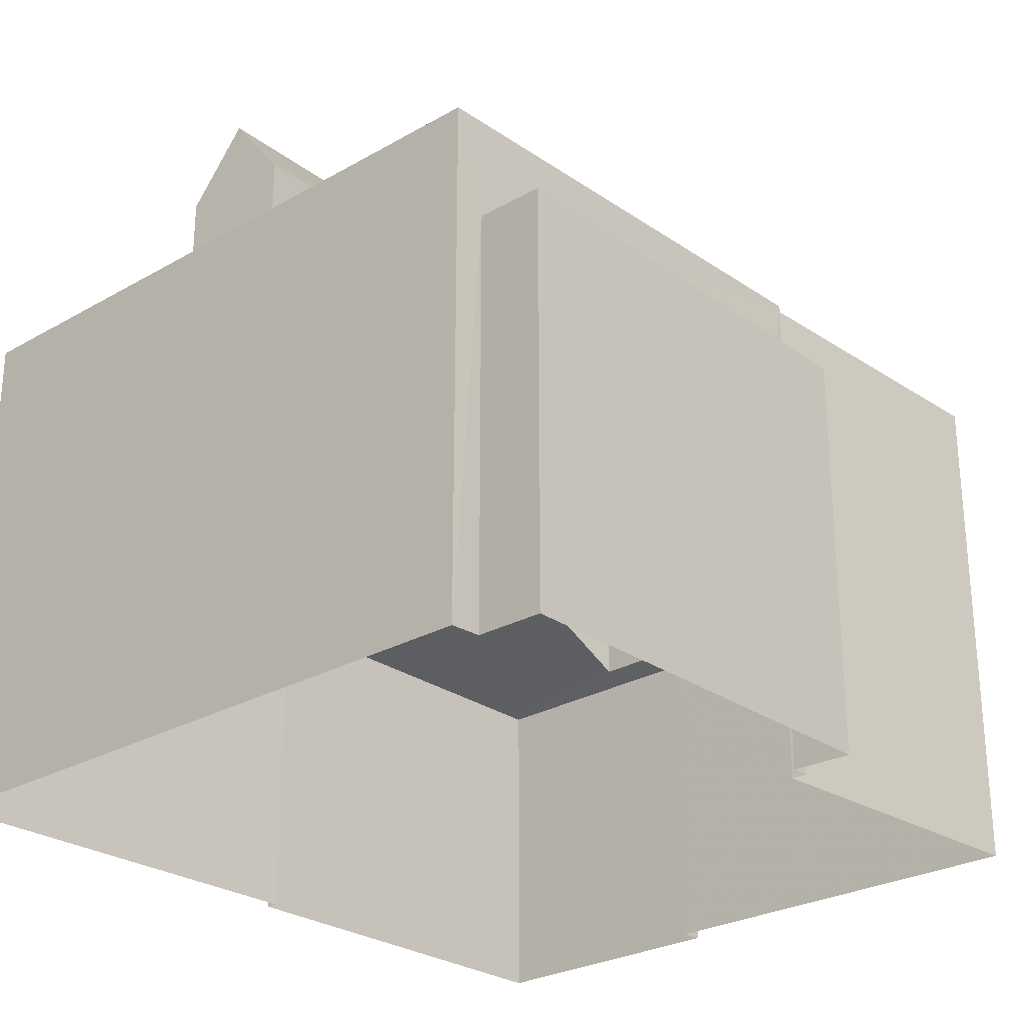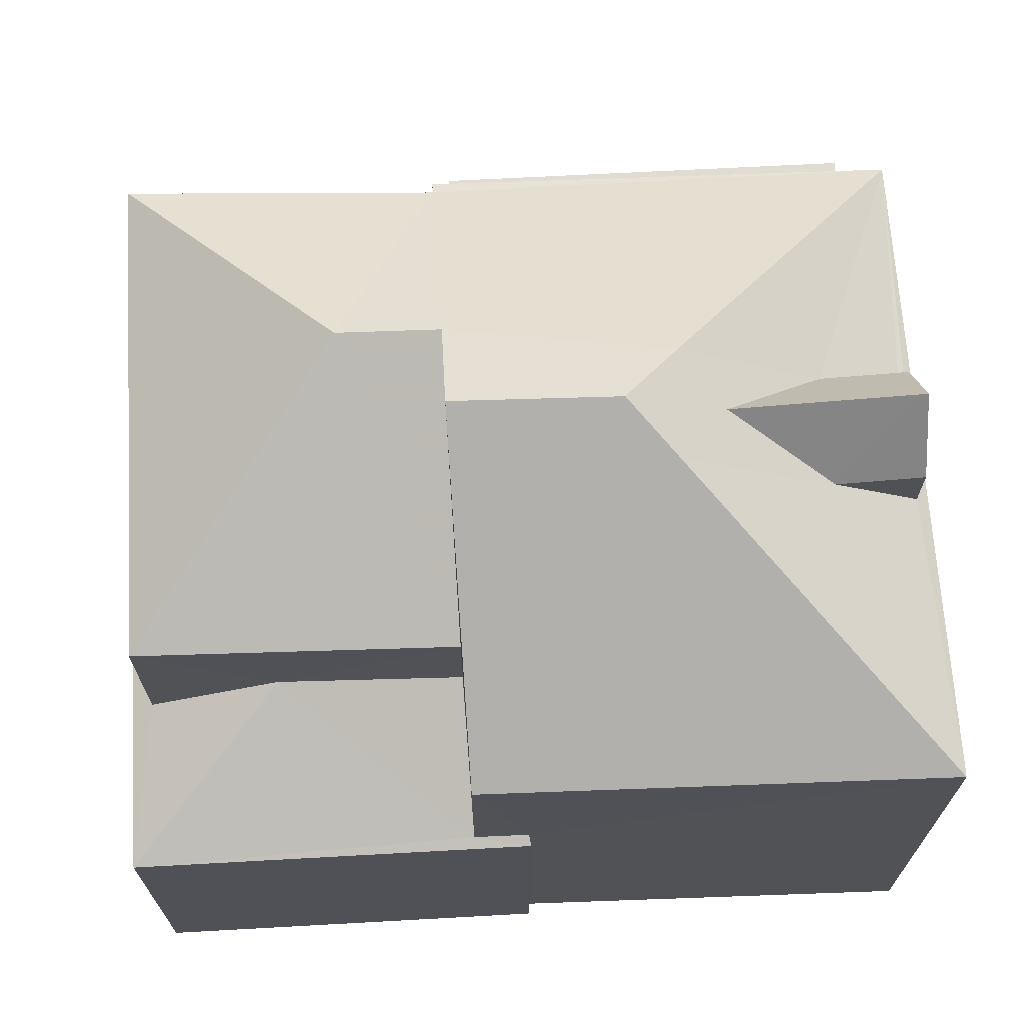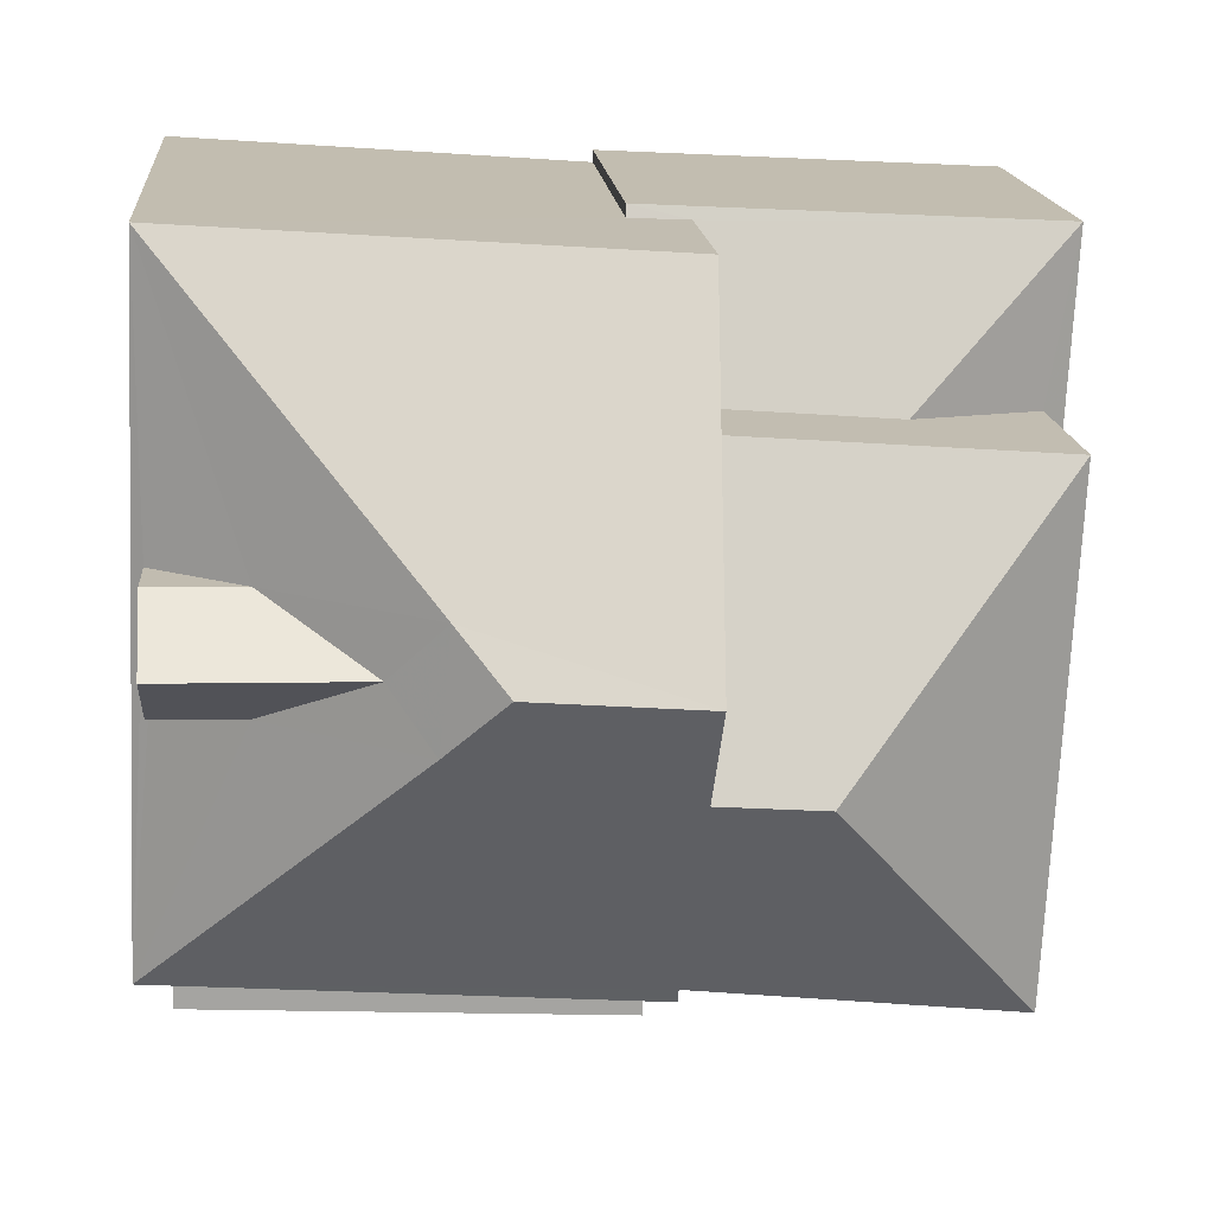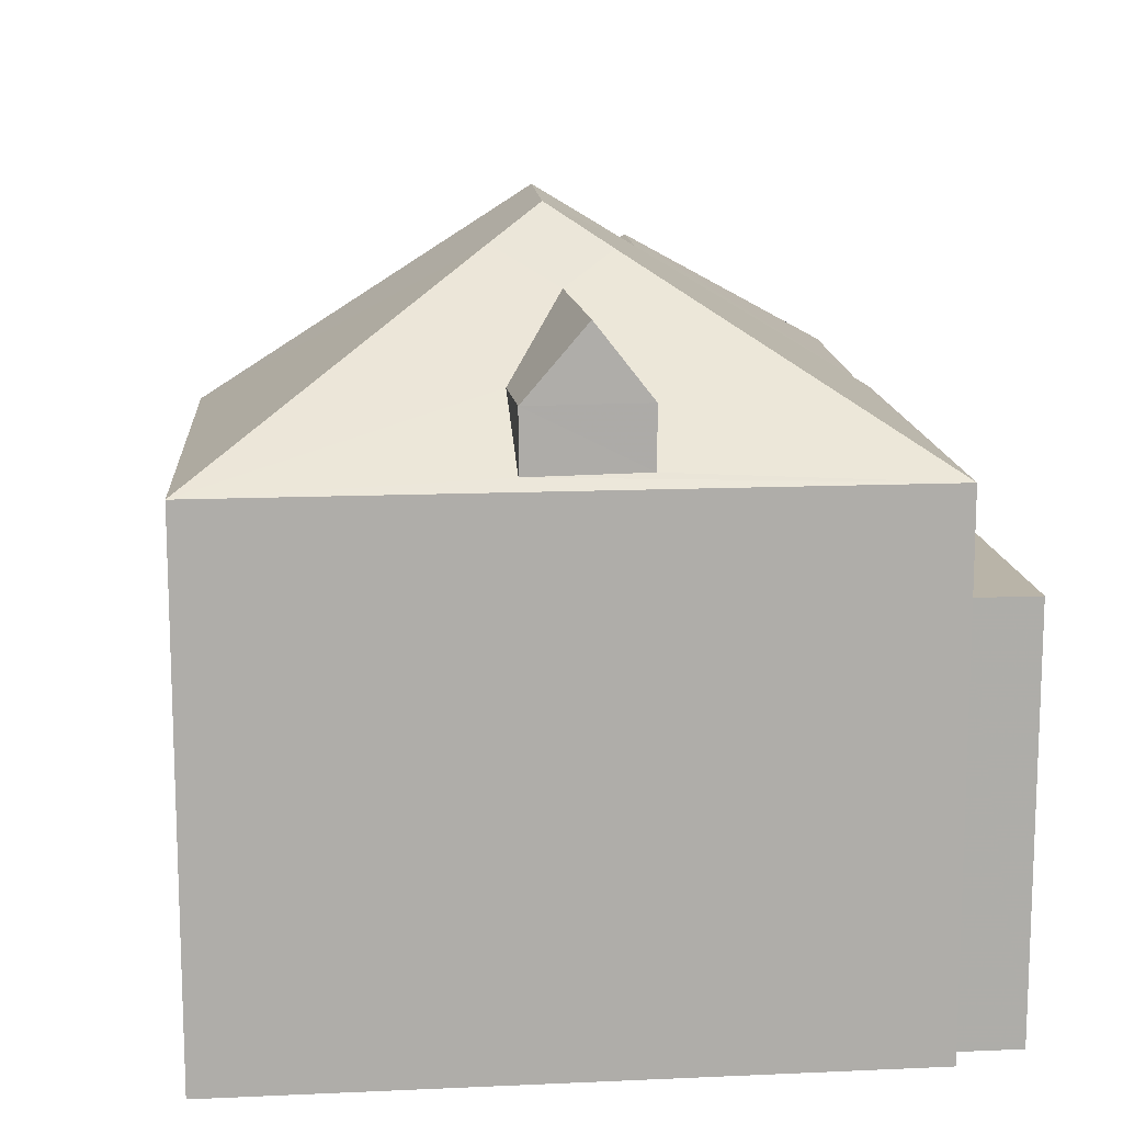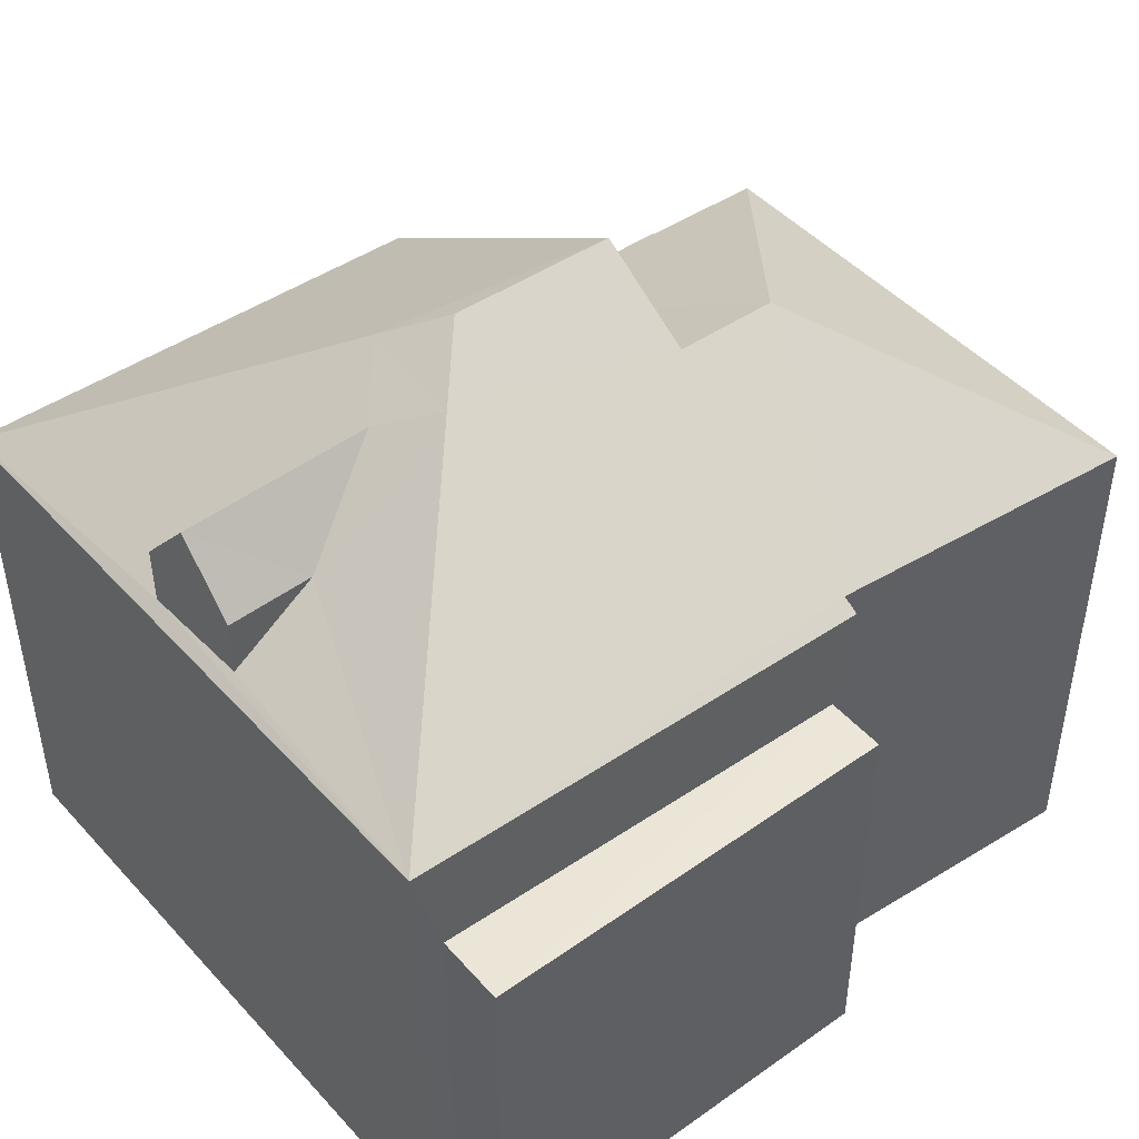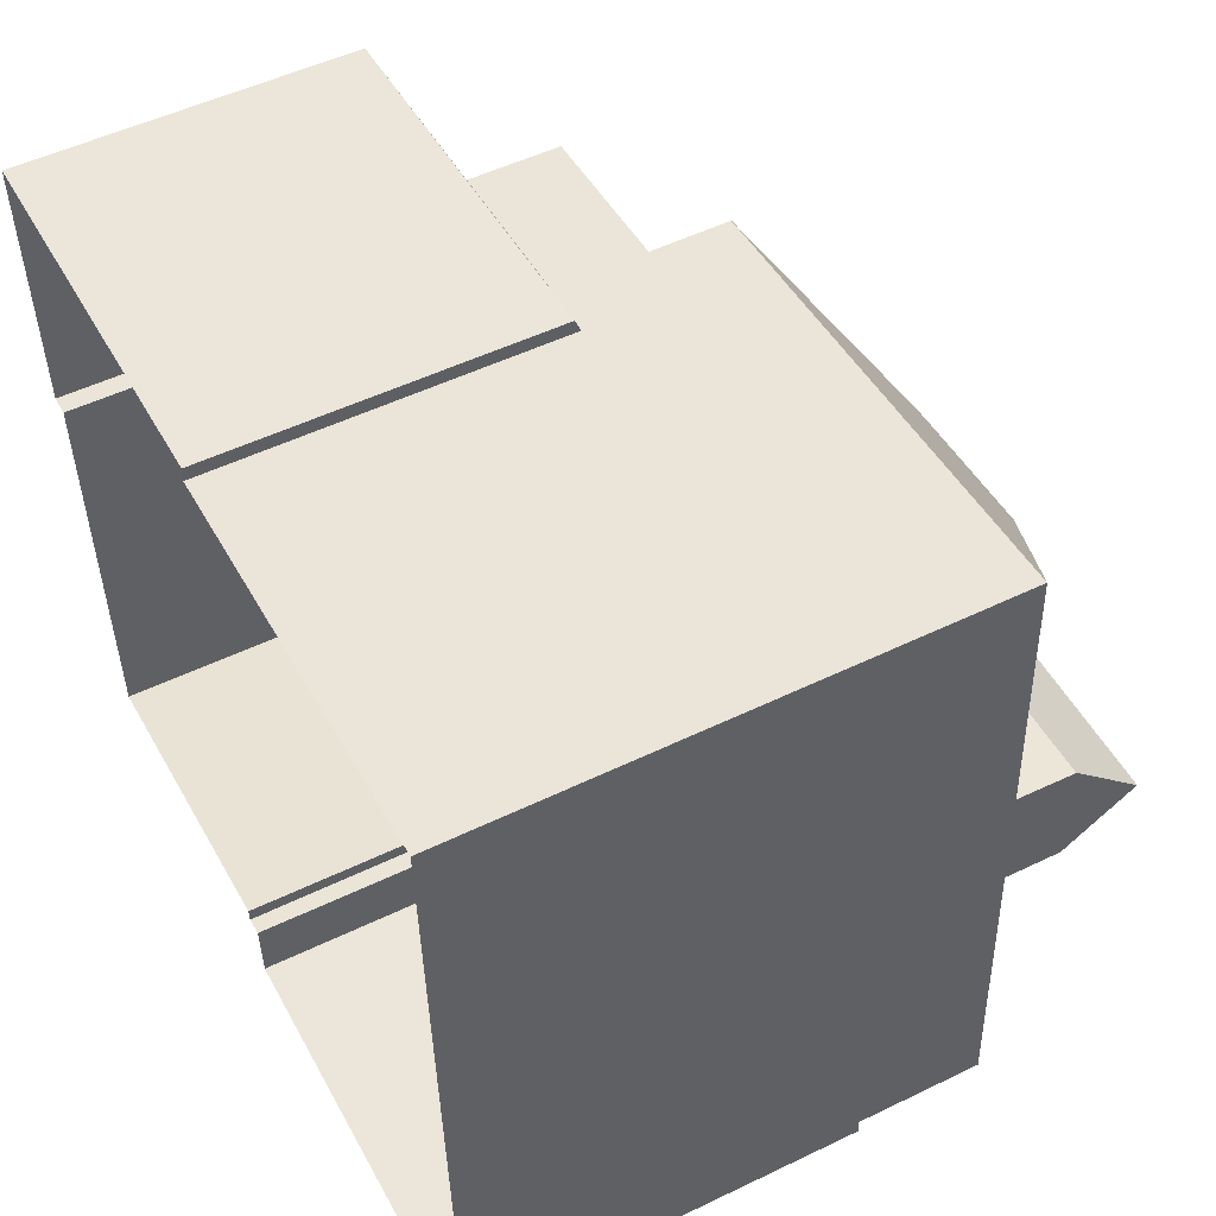
<metadata>
{"format":"obj","ext":"obj","renderer":"f3d","projection":"perspective","resolution":1024,"background":"white","views":[{"elev":-26.8,"azim":-50.8,"up":"+Z"},{"elev":69.1,"azim":173.8,"up":"+Z"},{"elev":16.7,"azim":-5.0,"up":"+Y"},{"elev":13.3,"azim":-98.3,"up":"+Z"},{"elev":46.1,"azim":-41.8,"up":"+Z"},{"elev":51.2,"azim":-117.6,"up":"+Y"}]}
</metadata>
<code>
v -2.258e+05 -1.284e+05 10.9
v -2.258e+05 -1.284e+05 10.9
v -2.258e+05 -1.284e+05 10.9
v -2.258e+05 -1.284e+05 10.9
v -2.258e+05 -1.284e+05 10.9
v -2.258e+05 -1.284e+05 10.9
v -2.258e+05 -1.284e+05 10.9
v -2.258e+05 -1.284e+05 10.9
v -2.258e+05 -1.284e+05 10.9
v -2.258e+05 -1.284e+05 10.9
v -2.258e+05 -1.284e+05 10.9
v -2.258e+05 -1.284e+05 10.9
v -2.258e+05 -1.284e+05 10.9
v -2.258e+05 -1.284e+05 10.9
v -2.258e+05 -1.284e+05 19.02
v -2.258e+05 -1.284e+05 18.6
v -2.258e+05 -1.284e+05 18.33
v -2.258e+05 -1.284e+05 16.72
v -2.258e+05 -1.284e+05 16.83
v -2.258e+05 -1.284e+05 19.02
v -2.258e+05 -1.284e+05 16.72
v -2.258e+05 -1.284e+05 18.33
v -2.258e+05 -1.284e+05 16.72
v -2.258e+05 -1.284e+05 14.85
v -2.258e+05 -1.284e+05 14.73
v -2.258e+05 -1.284e+05 14.73
v -2.258e+05 -1.284e+05 15.61
v -2.258e+05 -1.284e+05 14.85
v -2.258e+05 -1.284e+05 14.73
v -2.258e+05 -1.284e+05 17.49
v -2.258e+05 -1.284e+05 17.49
v -2.258e+05 -1.284e+05 18.27
v -2.258e+05 -1.284e+05 18.27
v -2.258e+05 -1.284e+05 15.54
v -2.258e+05 -1.284e+05 15.54
v -2.258e+05 -1.284e+05 15.54
v -2.258e+05 -1.284e+05 15.54
v -2.258e+05 -1.284e+05 18.65
v -2.258e+05 -1.284e+05 17.49
v -2.258e+05 -1.284e+05 16.83
v -2.258e+05 -1.284e+05 16.72
v -2.258e+05 -1.284e+05 16.84
v -2.258e+05 -1.284e+05 16.72
v -2.258e+05 -1.284e+05 16.72
v -2.258e+05 -1.284e+05 14.73
v -2.258e+05 -1.284e+05 14.79
v -2.258e+05 -1.284e+05 14.79
v -2.258e+05 -1.284e+05 15.59
v -2.258e+05 -1.284e+05 17.49
v -2.258e+05 -1.284e+05 16.72
f 1 2 3
f 4 1 5
f 6 4 5
f 7 8 9
f 1 3 7
f 10 11 9
f 12 5 13
f 14 13 11
f 5 1 13
f 11 7 9
f 1 7 13
f 13 7 11
f 15 16 17
f 16 18 19
f 15 17 20
f 18 21 19
f 17 19 22
f 22 19 23
f 17 16 19
f 24 25 26
f 26 27 24
f 28 25 24
f 28 29 25
f 30 31 32
f 33 30 32
f 34 35 36
f 34 37 35
f 15 38 16
f 39 18 16
f 40 41 18
f 41 30 38
f 38 33 16
f 16 33 39
f 42 18 39
f 42 40 18
f 30 41 40
f 38 30 33
f 22 23 43
f 41 38 44
f 44 38 20
f 38 15 20
f 26 45 46
f 45 47 46
f 27 26 46
f 48 27 46
f 39 32 49
f 39 33 32
f 50 22 43
f 50 17 22
f 7 45 8
f 7 47 45
f 13 14 23
f 19 13 23
f 5 36 6
f 5 34 36
f 29 10 25
f 29 11 10
f 18 3 2
f 18 41 3
f 29 23 14
f 14 11 29
f 28 43 23
f 24 43 28
f 29 28 23
f 13 21 12
f 13 19 21
f 42 39 49
f 45 9 8
f 45 26 9
f 37 2 1
f 2 37 18
f 5 12 34
f 21 18 37
f 12 21 34
f 21 37 34
f 20 50 44
f 46 44 48
f 20 17 50
f 44 50 48
f 7 3 47
f 3 41 47
f 47 44 46
f 47 41 44
f 40 42 31
f 31 49 32
f 31 42 49
f 27 50 43
f 43 24 27
f 48 50 27
f 36 4 6
f 36 35 4
f 37 4 35
f 37 1 4
f 25 10 9
f 26 25 9
f 30 40 31

</code>
